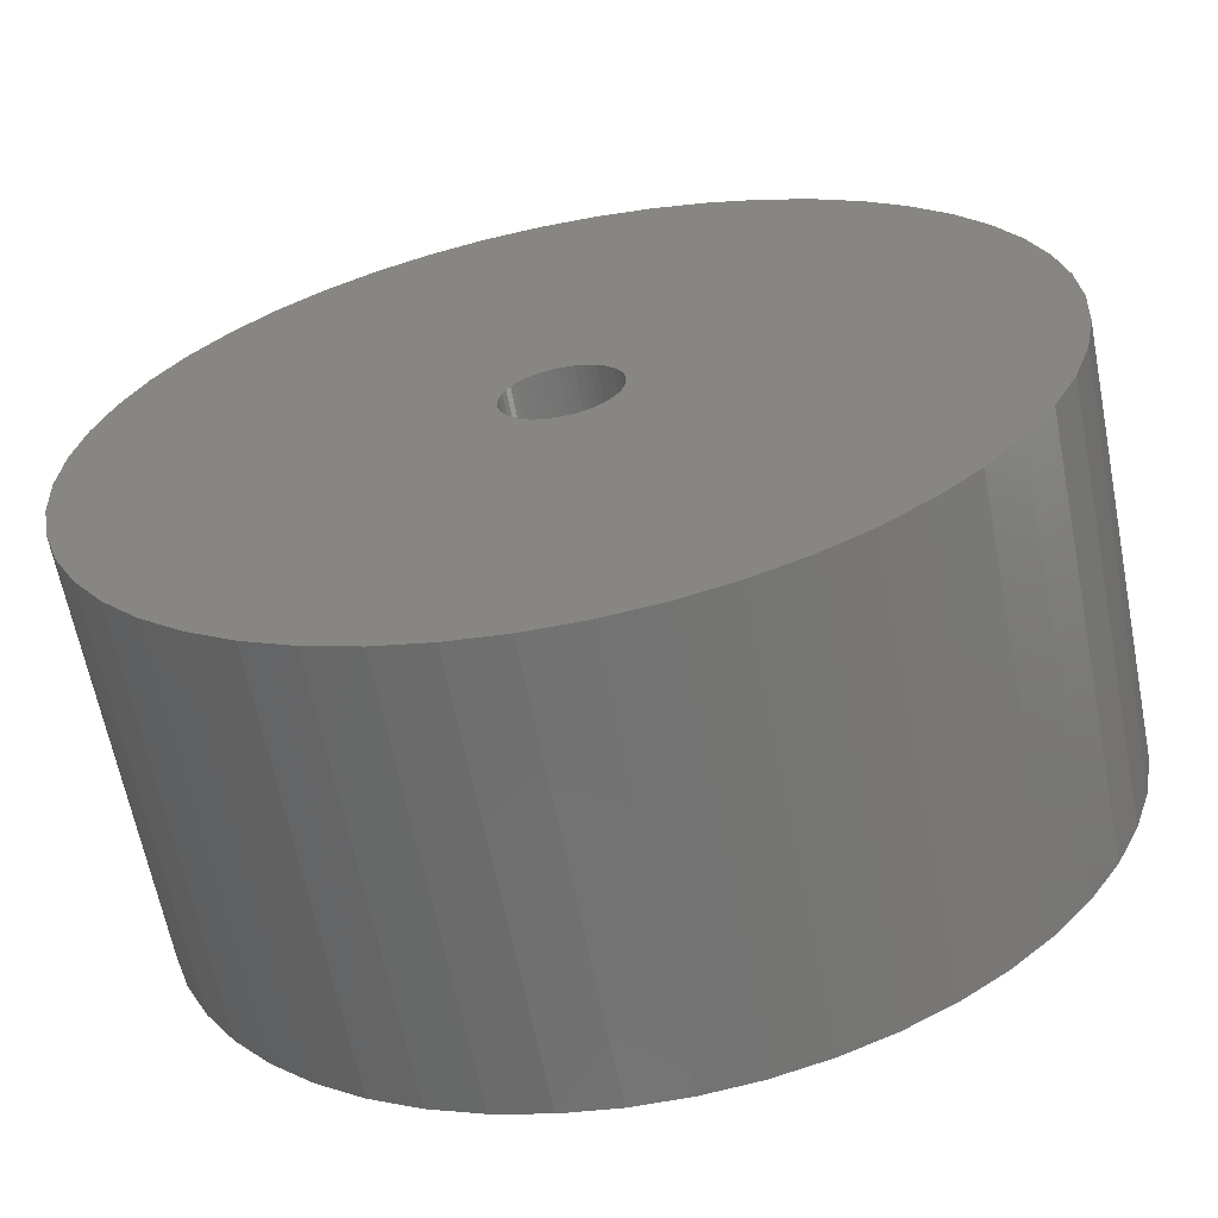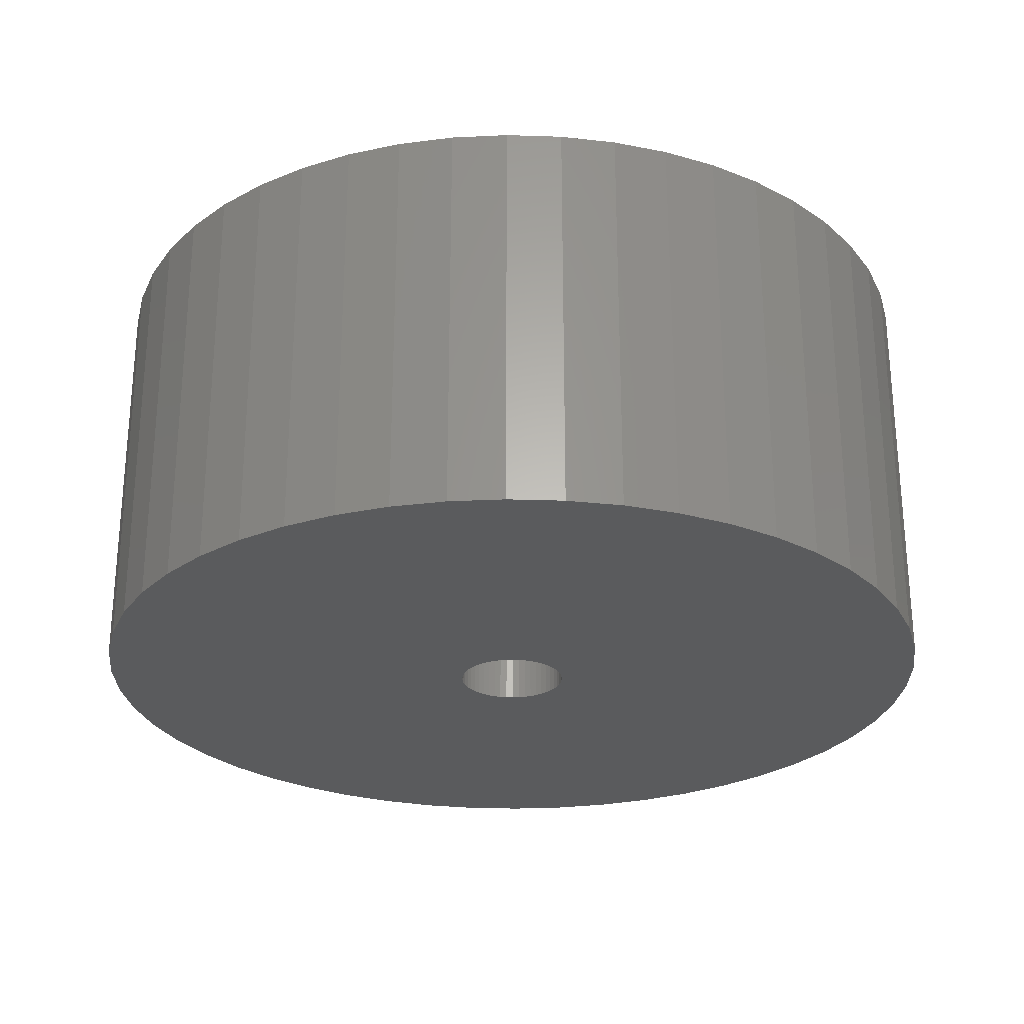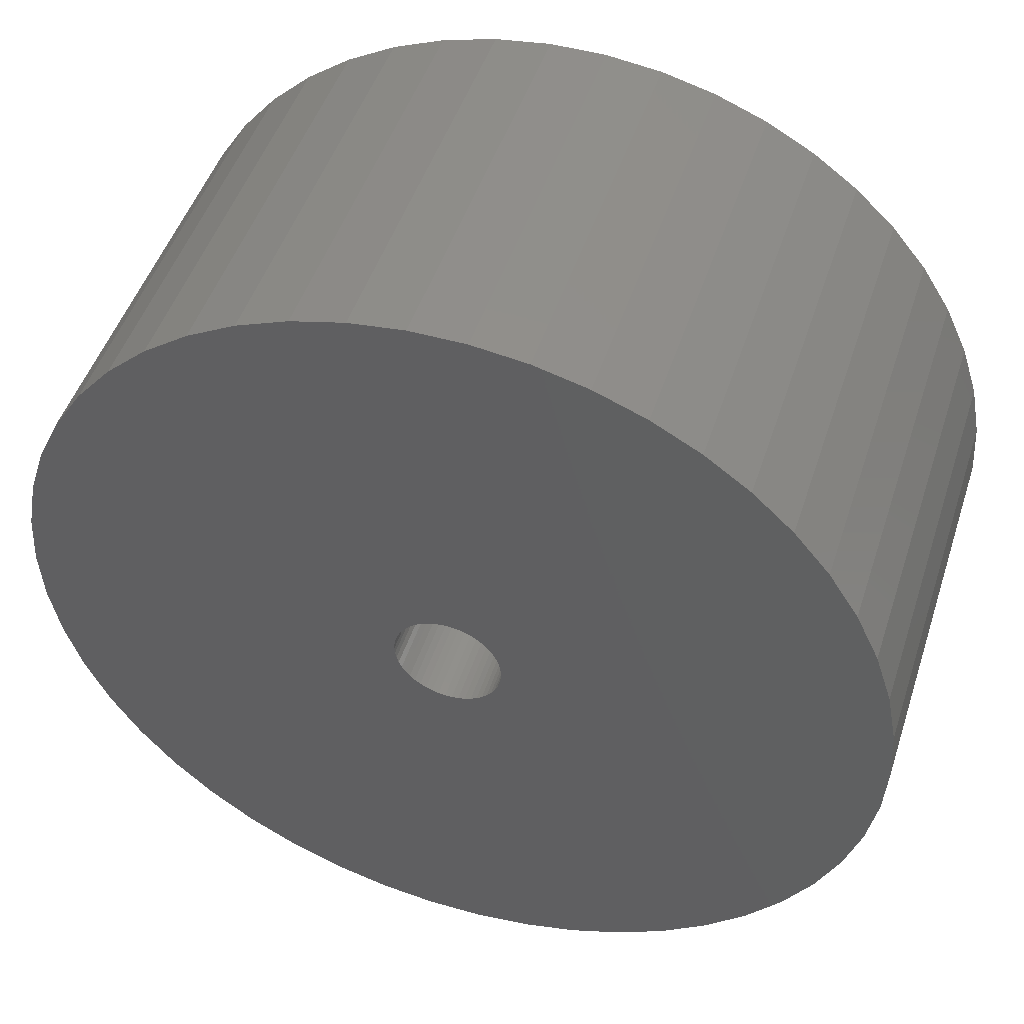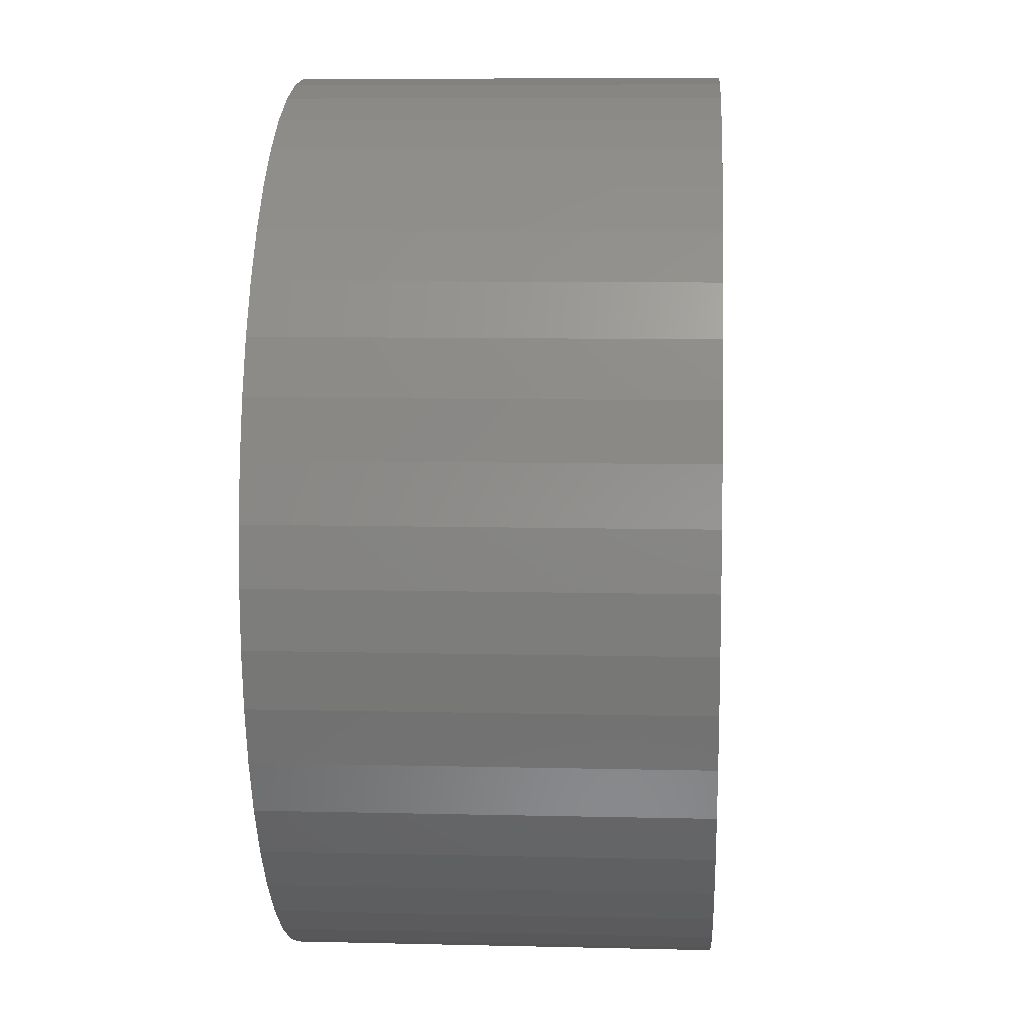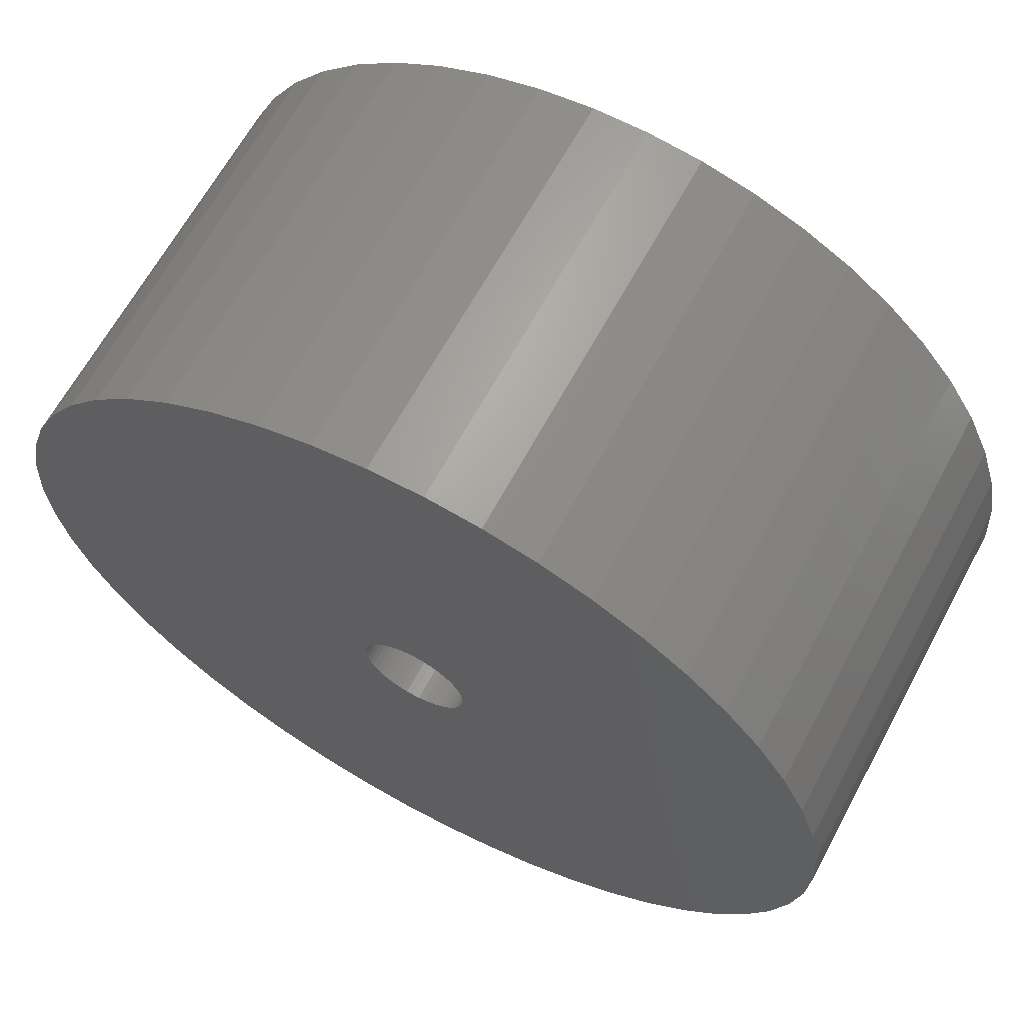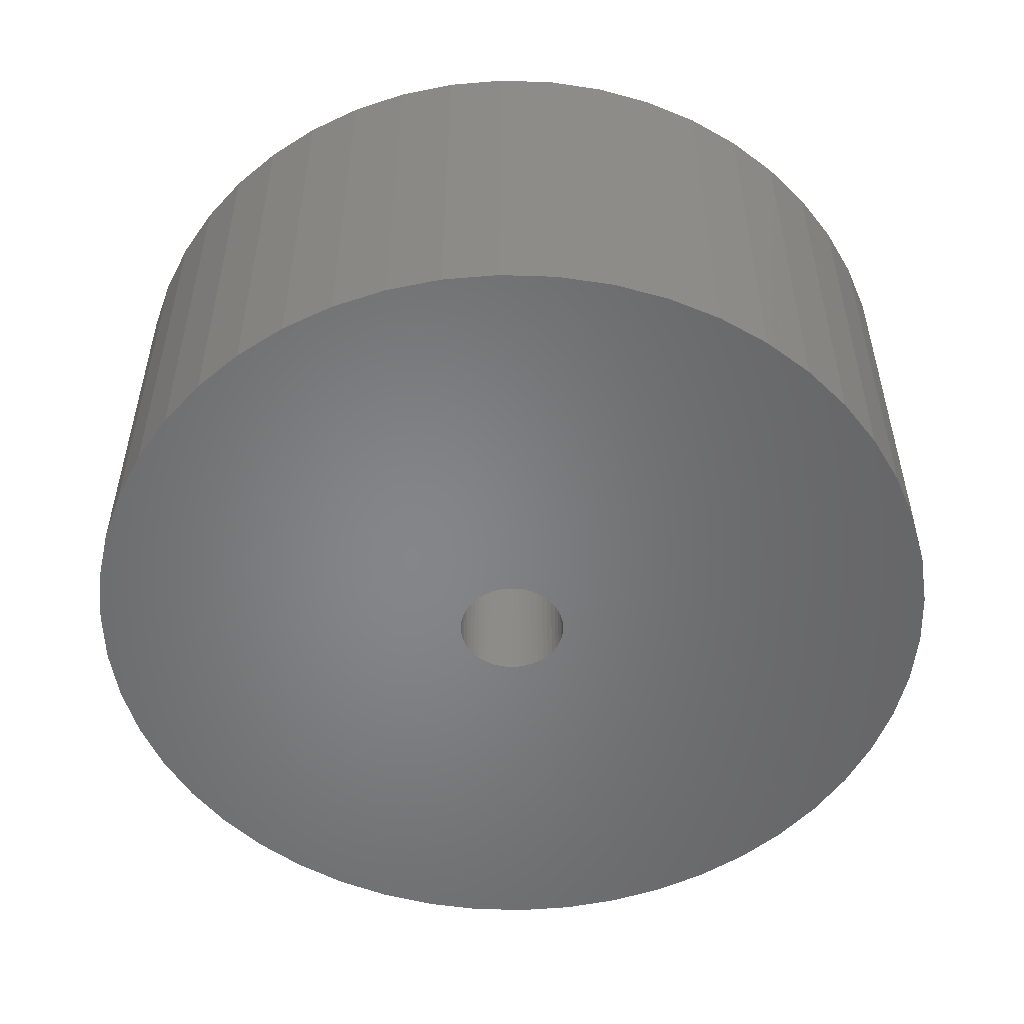
<metadata>
{"format":"stl","ext":"stl","renderer":"f3d","projection":"perspective","resolution":1024,"background":"white","views":[{"elev":-63.8,"azim":11.1,"up":"+Y"},{"elev":-26.5,"azim":54.7,"up":"+Z"},{"elev":48.1,"azim":-162.2,"up":"+Y"},{"elev":8.9,"azim":-86.3,"up":"+Y"},{"elev":64.6,"azim":-151.7,"up":"+Y"},{"elev":-52.8,"azim":149.2,"up":"+Z"}]}
</metadata>
<code>
# stl→obj: 200 verts, 400 faces
v 16 0 7.5
v 15.87 2.005 -7.5
v 15.87 2.005 7.5
v 16 0 -7.5
v -16 0 -7.5
v -15.87 2.005 7.5
v -15.87 2.005 -7.5
v -16 0 7.5
v 1.005 15.97 -7.5
v -1.005 15.97 7.5
v 1.005 15.97 7.5
v -1.005 15.97 -7.5
v -1.005 -15.97 -7.5
v 1.005 -15.97 7.5
v -1.005 -15.97 7.5
v 1.005 -15.97 -7.5
v 11.66 10.95 -7.5
v 10.2 12.33 7.5
v 11.66 10.95 7.5
v 10.2 12.33 -7.5
v -10.2 12.33 -7.5
v -11.66 10.95 7.5
v -10.2 12.33 7.5
v -11.66 10.95 -7.5
v -4.944 15.22 -7.5
v -6.812 14.48 7.5
v -4.944 15.22 7.5
v -6.812 14.48 -7.5
v 14.88 5.89 7.5
v 14.02 7.708 -7.5
v 14.02 7.708 7.5
v 14.88 5.89 -7.5
v 6.812 14.48 -7.5
v 4.944 15.22 7.5
v 6.812 14.48 7.5
v 4.944 15.22 -7.5
v 2.998 15.72 7.5
v 2.998 15.72 -7.5
v 8.573 13.51 -7.5
v 8.573 13.51 7.5
v -14.88 5.89 -7.5
v -14.02 7.708 7.5
v -14.02 7.708 -7.5
v -14.88 5.89 7.5
v -15.5 3.979 -7.5
v -15.5 3.979 7.5
v -2.998 15.72 7.5
v -2.998 15.72 -7.5
v 2.998 -15.72 7.5
v 2.998 -15.72 -7.5
v 15.5 3.979 7.5
v 15.5 3.979 -7.5
v 12.94 9.405 7.5
v 12.94 9.405 -7.5
v -12.94 9.405 7.5
v -12.94 9.405 -7.5
v 2 0 7.5
v 1.984 0.2507 7.5
v 15.87 -2.005 7.5
v 1.937 0.4974 7.5
v 1.984 -0.2507 7.5
v 1.86 0.7362 7.5
v 15.5 -3.979 7.5
v 1.753 0.9635 7.5
v 1.937 -0.4974 7.5
v 1.618 1.176 7.5
v 14.88 -5.89 7.5
v 1.458 1.369 7.5
v 1.86 -0.7362 7.5
v 1.275 1.541 7.5
v 14.02 -7.708 7.5
v 1.072 1.689 7.5
v 1.753 -0.9635 7.5
v 0.8516 1.81 7.5
v 12.94 -9.405 7.5
v 0.618 1.902 7.5
v 1.618 -1.176 7.5
v 11.66 -10.95 7.5
v 0.3748 1.965 7.5
v 0.1256 1.996 7.5
v -0.1256 1.996 7.5
v -0.3748 1.965 7.5
v -0.618 1.902 7.5
v -0.8516 1.81 7.5
v -1.072 1.689 7.5
v -8.573 13.51 7.5
v -1.275 1.541 7.5
v -1.458 1.369 7.5
v -1.618 1.176 7.5
v 1.458 -1.369 7.5
v 10.2 -12.33 7.5
v 1.275 -1.541 7.5
v 8.573 -13.51 7.5
v 1.072 -1.689 7.5
v 6.812 -14.48 7.5
v 0.8516 -1.81 7.5
v 4.944 -15.22 7.5
v 0.618 -1.902 7.5
v 0.3748 -1.965 7.5
v 0.1256 -1.996 7.5
v -0.1256 -1.996 7.5
v -0.3748 -1.965 7.5
v -2.998 -15.72 7.5
v -0.618 -1.902 7.5
v -4.944 -15.22 7.5
v -0.8516 -1.81 7.5
v -6.812 -14.48 7.5
v -1.072 -1.689 7.5
v -8.573 -13.51 7.5
v -1.275 -1.541 7.5
v -10.2 -12.33 7.5
v -1.458 -1.369 7.5
v -11.66 -10.95 7.5
v -1.618 -1.176 7.5
v -12.94 -9.405 7.5
v -1.753 -0.9635 7.5
v -14.02 -7.708 7.5
v -1.86 -0.7362 7.5
v -14.88 -5.89 7.5
v -1.937 -0.4974 7.5
v -15.5 -3.979 7.5
v -1.984 -0.2507 7.5
v -15.87 -2.005 7.5
v -2 0 7.5
v -1.753 0.9635 7.5
v -1.86 0.7362 7.5
v -1.937 0.4974 7.5
v -1.984 0.2507 7.5
v -8.573 13.51 -7.5
v 15.87 -2.005 -7.5
v 14.88 -5.89 -7.5
v 14.02 -7.708 -7.5
v -11.66 -10.95 -7.5
v -10.2 -12.33 -7.5
v -14.02 -7.708 -7.5
v -14.88 -5.89 -7.5
v -12.94 -9.405 -7.5
v 2 0 -7.5
v 1.984 -0.2507 -7.5
v 15.5 -3.979 -7.5
v 1.937 -0.4974 -7.5
v 1.984 0.2507 -7.5
v 1.86 -0.7362 -7.5
v 1.753 -0.9635 -7.5
v 12.94 -9.405 -7.5
v 1.937 0.4974 -7.5
v 1.618 -1.176 -7.5
v 11.66 -10.95 -7.5
v 1.458 -1.369 -7.5
v 10.2 -12.33 -7.5
v 1.86 0.7362 -7.5
v 1.275 -1.541 -7.5
v 8.573 -13.51 -7.5
v 1.072 -1.689 -7.5
v 6.812 -14.48 -7.5
v 1.753 0.9635 -7.5
v 0.8516 -1.81 -7.5
v 4.944 -15.22 -7.5
v 0.618 -1.902 -7.5
v 1.618 1.176 -7.5
v 0.3748 -1.965 -7.5
v 0.1256 -1.996 -7.5
v -0.1256 -1.996 -7.5
v -0.3748 -1.965 -7.5
v -2.998 -15.72 -7.5
v -0.618 -1.902 -7.5
v -4.944 -15.22 -7.5
v -0.8516 -1.81 -7.5
v -6.812 -14.48 -7.5
v -1.072 -1.689 -7.5
v -8.573 -13.51 -7.5
v -1.275 -1.541 -7.5
v -1.458 -1.369 -7.5
v -1.618 -1.176 -7.5
v 1.458 1.369 -7.5
v 1.275 1.541 -7.5
v 1.072 1.689 -7.5
v 0.8516 1.81 -7.5
v 0.618 1.902 -7.5
v 0.3748 1.965 -7.5
v 0.1256 1.996 -7.5
v -0.1256 1.996 -7.5
v -0.3748 1.965 -7.5
v -0.618 1.902 -7.5
v -0.8516 1.81 -7.5
v -1.072 1.689 -7.5
v -1.275 1.541 -7.5
v -1.458 1.369 -7.5
v -1.618 1.176 -7.5
v -1.753 0.9635 -7.5
v -1.86 0.7362 -7.5
v -1.937 0.4974 -7.5
v -1.984 0.2507 -7.5
v -2 0 -7.5
v -1.753 -0.9635 -7.5
v -1.86 -0.7362 -7.5
v -1.937 -0.4974 -7.5
v -15.5 -3.979 -7.5
v -1.984 -0.2507 -7.5
v -15.87 -2.005 -7.5
f 1 2 3
f 2 1 4
f 5 6 7
f 6 5 8
f 9 10 11
f 10 9 12
f 13 14 15
f 14 13 16
f 17 18 19
f 18 17 20
f 21 22 23
f 22 21 24
f 25 26 27
f 26 25 28
f 29 30 31
f 30 29 32
f 33 34 35
f 34 33 36
f 36 37 34
f 37 36 38
f 39 35 40
f 35 39 33
f 41 42 43
f 42 41 44
f 45 44 41
f 44 45 46
f 12 47 10
f 47 12 48
f 16 49 14
f 49 16 50
f 51 32 29
f 32 51 52
f 3 52 51
f 52 3 2
f 53 17 19
f 17 53 54
f 31 54 53
f 54 31 30
f 38 11 37
f 11 38 9
f 20 40 18
f 40 20 39
f 43 55 56
f 55 43 42
f 56 22 24
f 22 56 55
f 7 46 45
f 46 7 6
f 57 1 3
f 58 3 51
f 1 57 59
f 60 51 29
f 61 59 57
f 62 29 31
f 59 61 63
f 64 31 53
f 65 63 61
f 66 53 19
f 63 65 67
f 68 19 18
f 69 67 65
f 70 18 40
f 67 69 71
f 72 40 35
f 73 71 69
f 74 35 34
f 71 73 75
f 76 34 37
f 77 75 73
f 75 77 78
f 3 58 57
f 51 60 58
f 29 62 60
f 31 64 62
f 53 66 64
f 19 68 66
f 18 70 68
f 40 72 70
f 79 37 11
f 35 74 72
f 34 76 74
f 37 79 76
f 11 80 79
f 11 81 80
f 10 81 11
f 81 10 82
f 47 82 10
f 82 47 83
f 27 83 47
f 83 27 84
f 26 84 27
f 84 26 85
f 86 85 26
f 85 86 87
f 23 87 86
f 87 23 88
f 22 88 23
f 88 22 89
f 90 78 77
f 78 90 91
f 92 91 90
f 91 92 93
f 94 93 92
f 93 94 95
f 96 95 94
f 95 96 97
f 98 97 96
f 97 98 49
f 99 49 98
f 49 99 14
f 100 14 99
f 101 14 100
f 15 101 102
f 103 102 104
f 105 104 106
f 101 15 14
f 107 106 108
f 109 108 110
f 111 110 112
f 113 112 114
f 115 114 116
f 117 116 118
f 119 118 120
f 121 120 122
f 123 122 124
f 55 89 22
f 102 103 15
f 89 55 125
f 104 105 103
f 42 125 55
f 106 107 105
f 125 42 126
f 108 109 107
f 44 126 42
f 110 111 109
f 126 44 127
f 112 113 111
f 46 127 44
f 114 115 113
f 127 46 128
f 116 117 115
f 6 128 46
f 118 119 117
f 128 6 124
f 120 121 119
f 8 124 6
f 122 123 121
f 124 8 123
f 28 86 26
f 86 28 129
f 129 23 86
f 23 129 21
f 48 27 47
f 27 48 25
f 59 4 1
f 4 59 130
f 71 131 67
f 131 71 132
f 133 111 113
f 111 133 134
f 135 119 136
f 119 135 117
f 137 117 135
f 117 137 115
f 138 4 130
f 139 130 140
f 4 138 2
f 141 140 131
f 142 2 138
f 143 131 132
f 2 142 52
f 144 132 145
f 146 52 142
f 147 145 148
f 52 146 32
f 149 148 150
f 151 32 146
f 152 150 153
f 32 151 30
f 154 153 155
f 156 30 151
f 157 155 158
f 30 156 54
f 159 158 50
f 160 54 156
f 54 160 17
f 130 139 138
f 140 141 139
f 131 143 141
f 132 144 143
f 145 147 144
f 148 149 147
f 150 152 149
f 153 154 152
f 161 50 16
f 155 157 154
f 158 159 157
f 50 161 159
f 16 162 161
f 16 163 162
f 13 163 16
f 163 13 164
f 165 164 13
f 164 165 166
f 167 166 165
f 166 167 168
f 169 168 167
f 168 169 170
f 171 170 169
f 170 171 172
f 134 172 171
f 172 134 173
f 133 173 134
f 173 133 174
f 175 17 160
f 17 175 20
f 176 20 175
f 20 176 39
f 177 39 176
f 39 177 33
f 178 33 177
f 33 178 36
f 179 36 178
f 36 179 38
f 180 38 179
f 38 180 9
f 181 9 180
f 182 9 181
f 12 182 183
f 48 183 184
f 25 184 185
f 182 12 9
f 28 185 186
f 129 186 187
f 21 187 188
f 24 188 189
f 56 189 190
f 43 190 191
f 41 191 192
f 45 192 193
f 7 193 194
f 137 174 133
f 183 48 12
f 174 137 195
f 184 25 48
f 135 195 137
f 185 28 25
f 195 135 196
f 186 129 28
f 136 196 135
f 187 21 129
f 196 136 197
f 188 24 21
f 198 197 136
f 189 56 24
f 197 198 199
f 190 43 56
f 200 199 198
f 191 41 43
f 199 200 194
f 192 45 41
f 5 194 200
f 193 7 45
f 194 5 7
f 155 93 95
f 93 155 153
f 67 140 63
f 140 67 131
f 133 115 137
f 115 133 113
f 136 121 198
f 121 136 119
f 150 78 91
f 78 150 148
f 158 95 97
f 95 158 155
f 50 97 49
f 97 50 158
f 63 130 59
f 130 63 140
f 75 132 71
f 132 75 145
f 78 145 75
f 145 78 148
f 165 15 103
f 15 165 13
f 169 105 107
f 105 169 167
f 167 103 105
f 103 167 165
f 198 123 200
f 123 198 121
f 200 8 5
f 8 200 123
f 153 91 93
f 91 153 150
f 171 107 109
f 107 171 169
f 134 109 111
f 109 134 171
f 127 191 126
f 191 127 192
f 156 66 160
f 66 156 64
f 179 74 76
f 74 179 178
f 185 83 84
f 83 185 184
f 126 190 125
f 190 126 191
f 139 57 138
f 57 139 61
f 157 98 96
f 98 157 159
f 176 68 70
f 68 176 175
f 182 80 81
f 80 182 181
f 177 70 72
f 70 177 176
f 89 188 88
f 188 89 189
f 186 84 85
f 84 186 185
f 187 85 87
f 85 187 186
f 138 58 142
f 58 138 57
f 154 96 94
f 96 154 157
f 144 69 143
f 69 144 73
f 159 99 98
f 99 159 161
f 160 68 175
f 68 160 66
f 180 76 79
f 76 180 179
f 181 79 80
f 79 181 180
f 178 72 74
f 72 178 177
f 124 193 128
f 193 124 194
f 128 192 127
f 192 128 193
f 125 189 89
f 189 125 190
f 183 81 82
f 81 183 182
f 184 82 83
f 82 184 183
f 188 87 88
f 87 188 187
f 141 61 139
f 61 141 65
f 149 77 147
f 77 149 90
f 147 73 144
f 73 147 77
f 161 100 99
f 100 161 162
f 151 64 156
f 64 151 62
f 146 62 151
f 62 146 60
f 142 60 146
f 60 142 58
f 162 101 100
f 101 162 163
f 168 108 106
f 108 168 170
f 122 194 124
f 194 122 199
f 118 197 120
f 197 118 196
f 116 196 118
f 196 116 195
f 152 94 92
f 94 152 154
f 149 92 90
f 92 149 152
f 143 65 141
f 65 143 69
f 172 112 110
f 112 172 173
f 163 102 101
f 102 163 164
f 164 104 102
f 104 164 166
f 170 110 108
f 110 170 172
f 120 199 122
f 199 120 197
f 112 174 114
f 174 112 173
f 114 195 116
f 195 114 174
f 166 106 104
f 106 166 168

</code>
